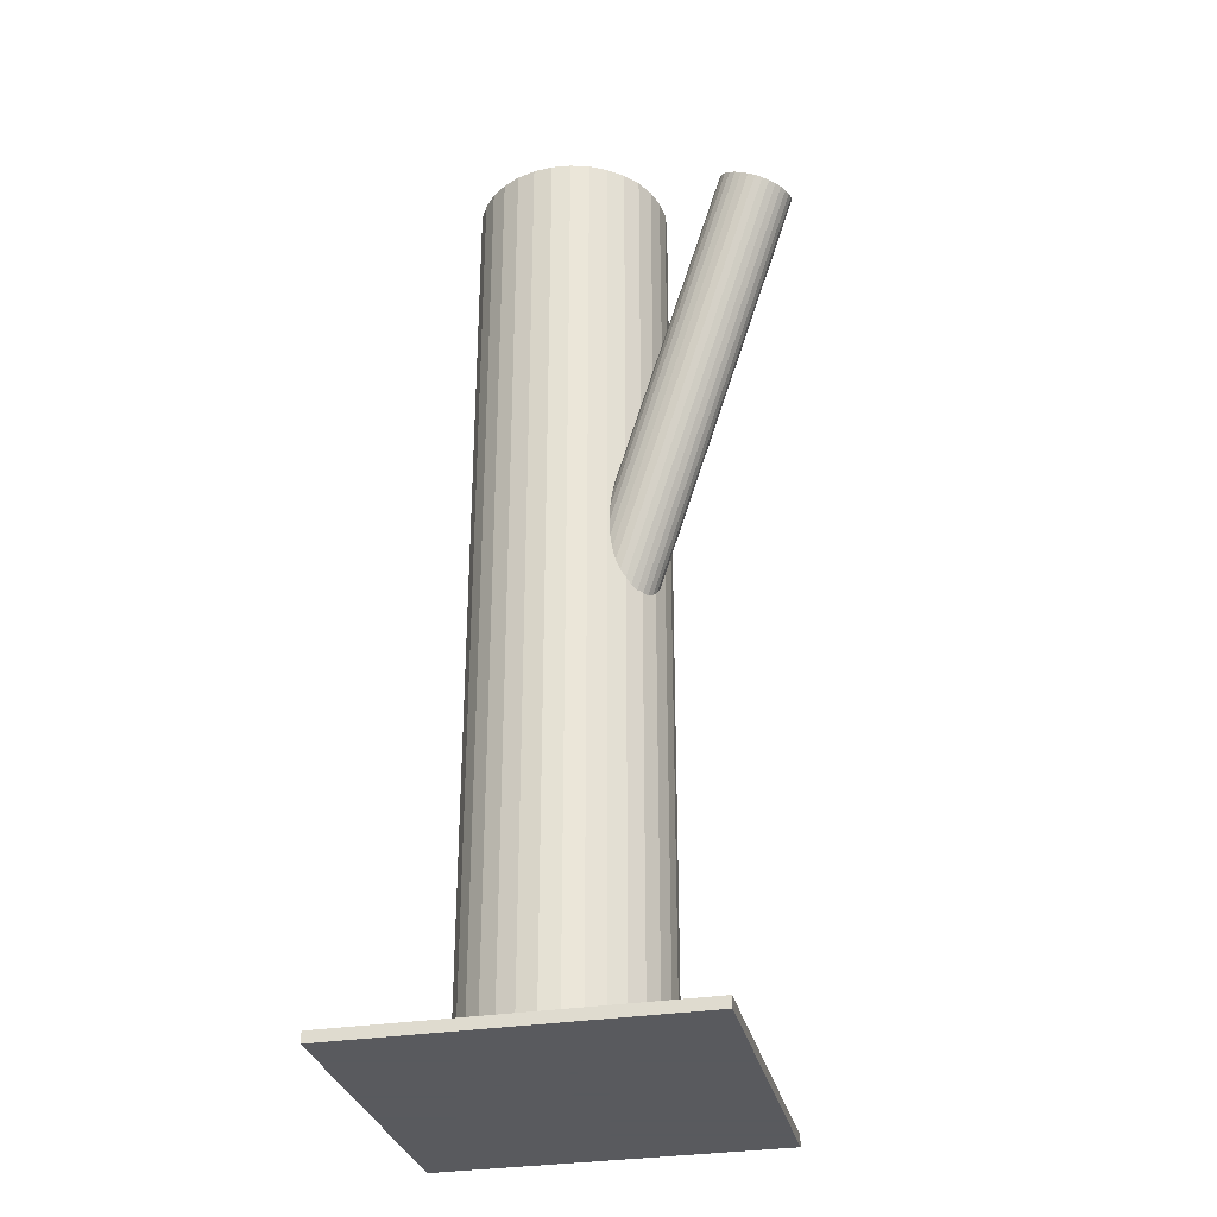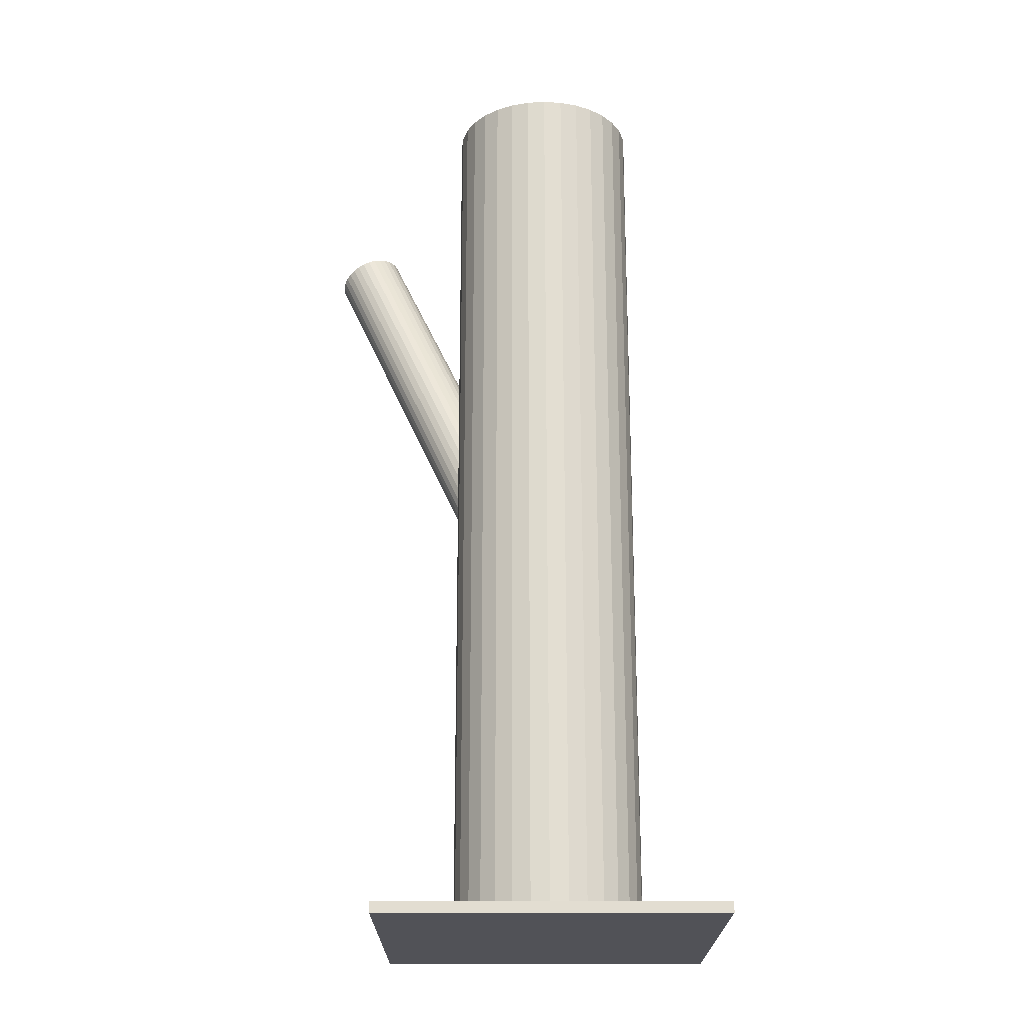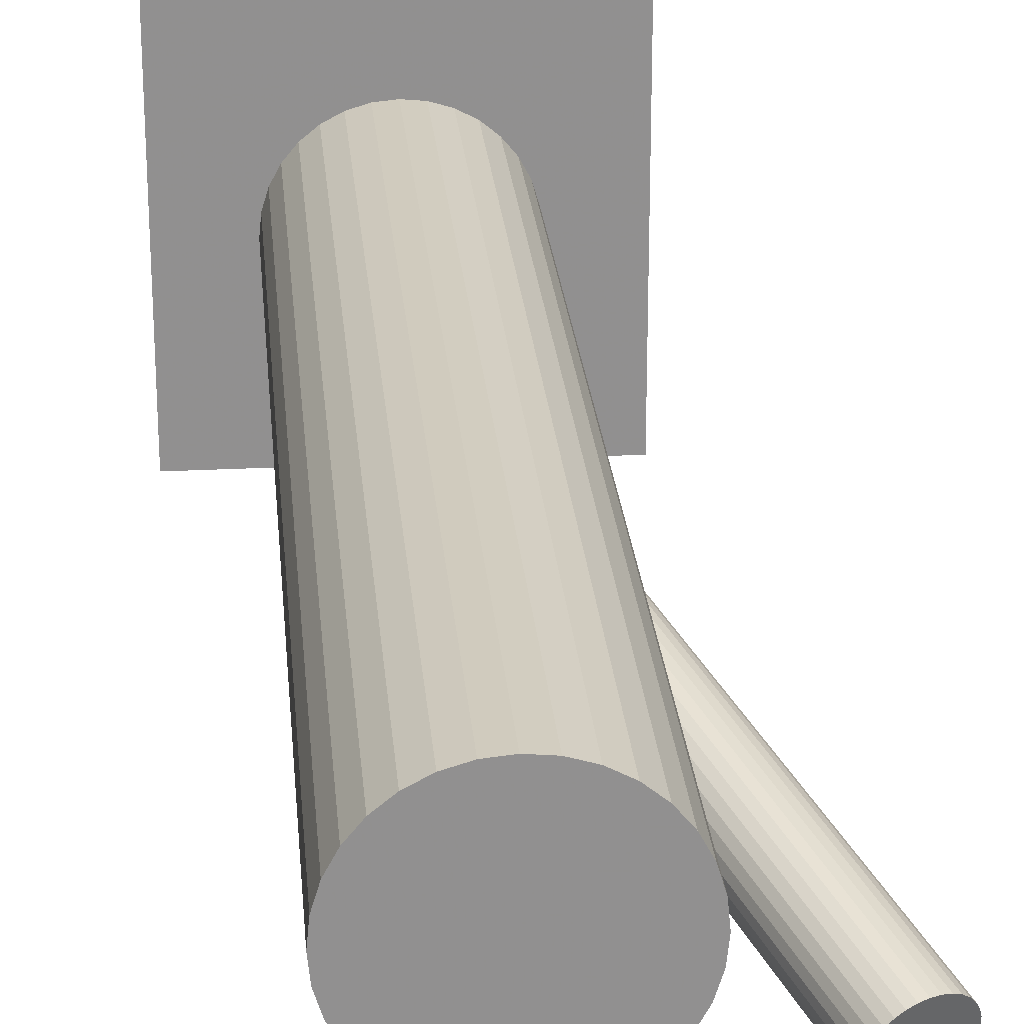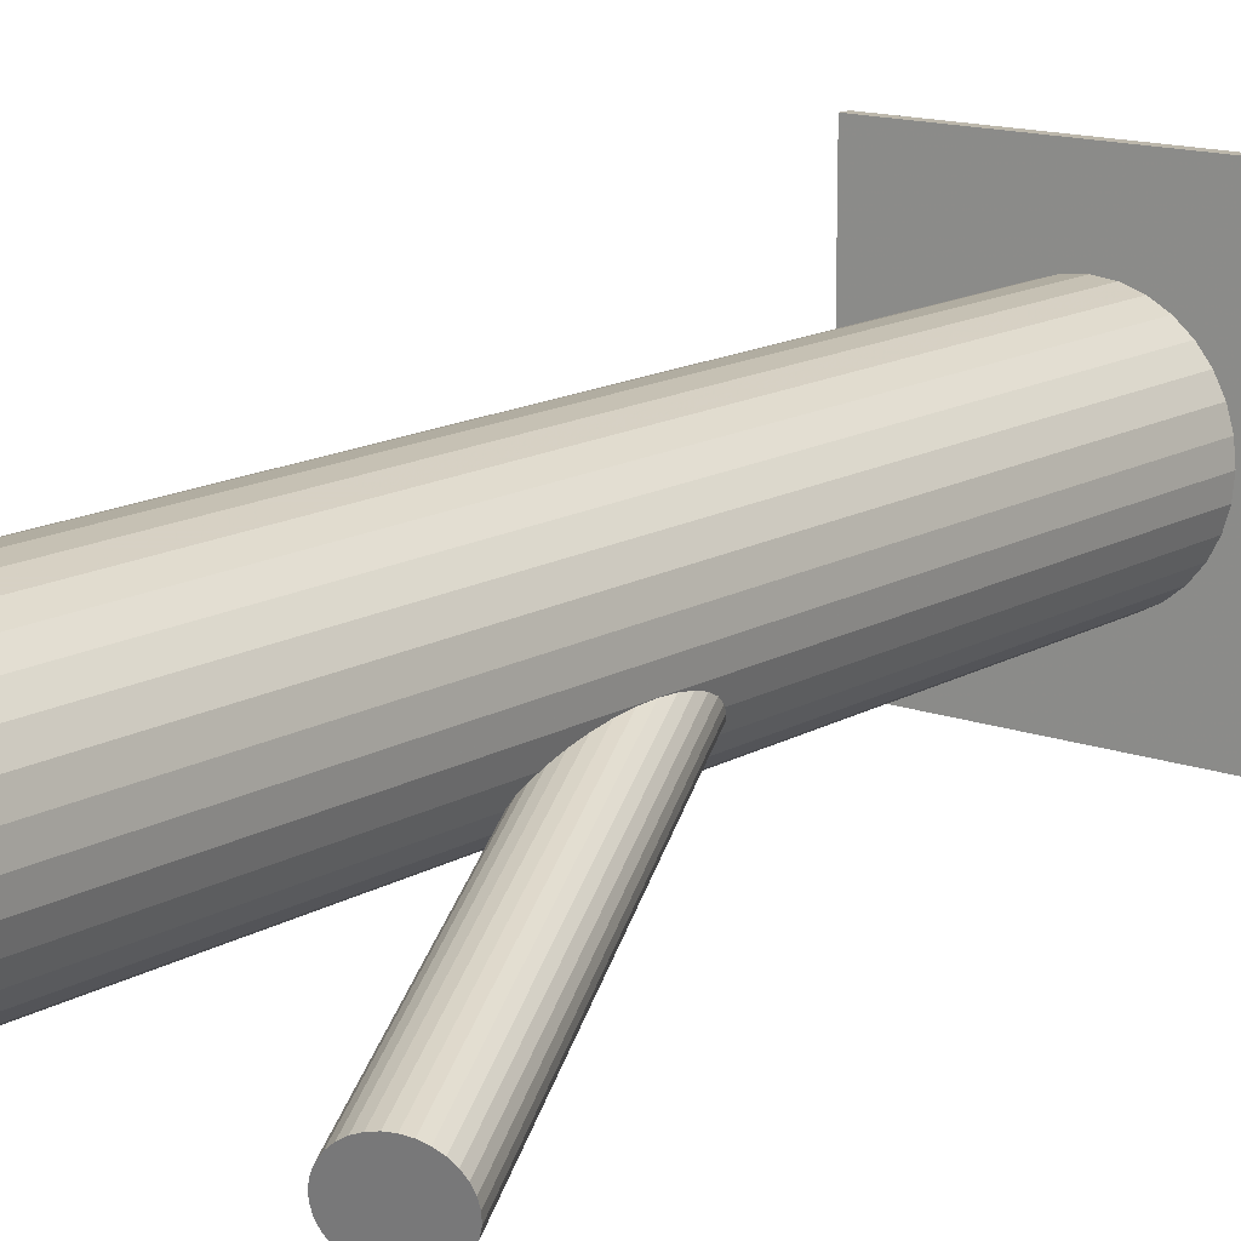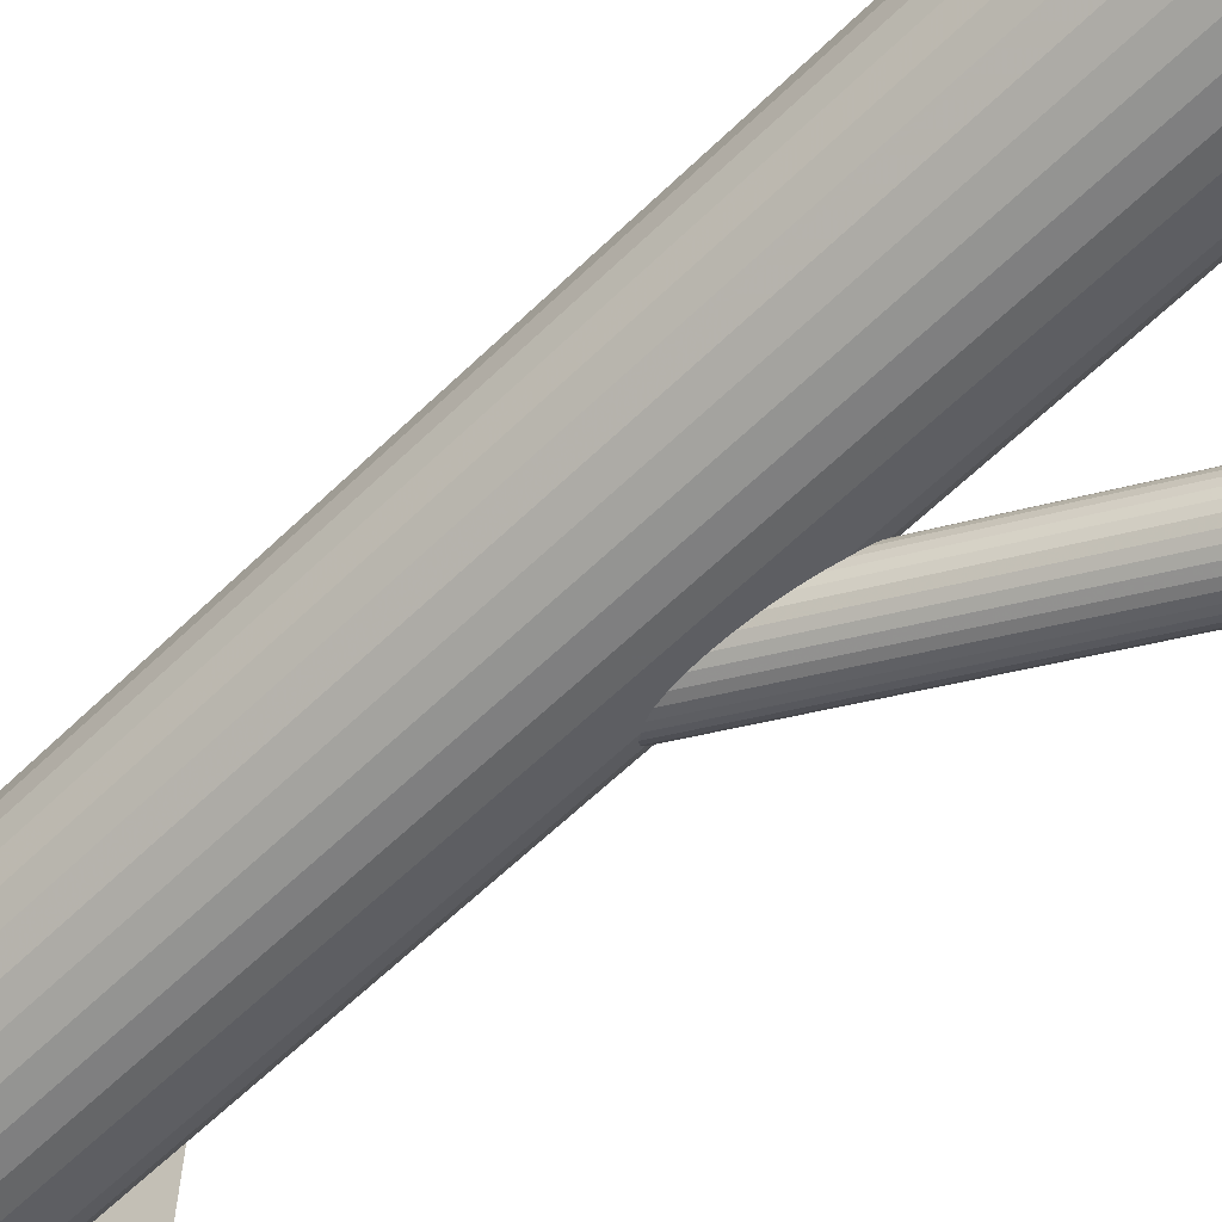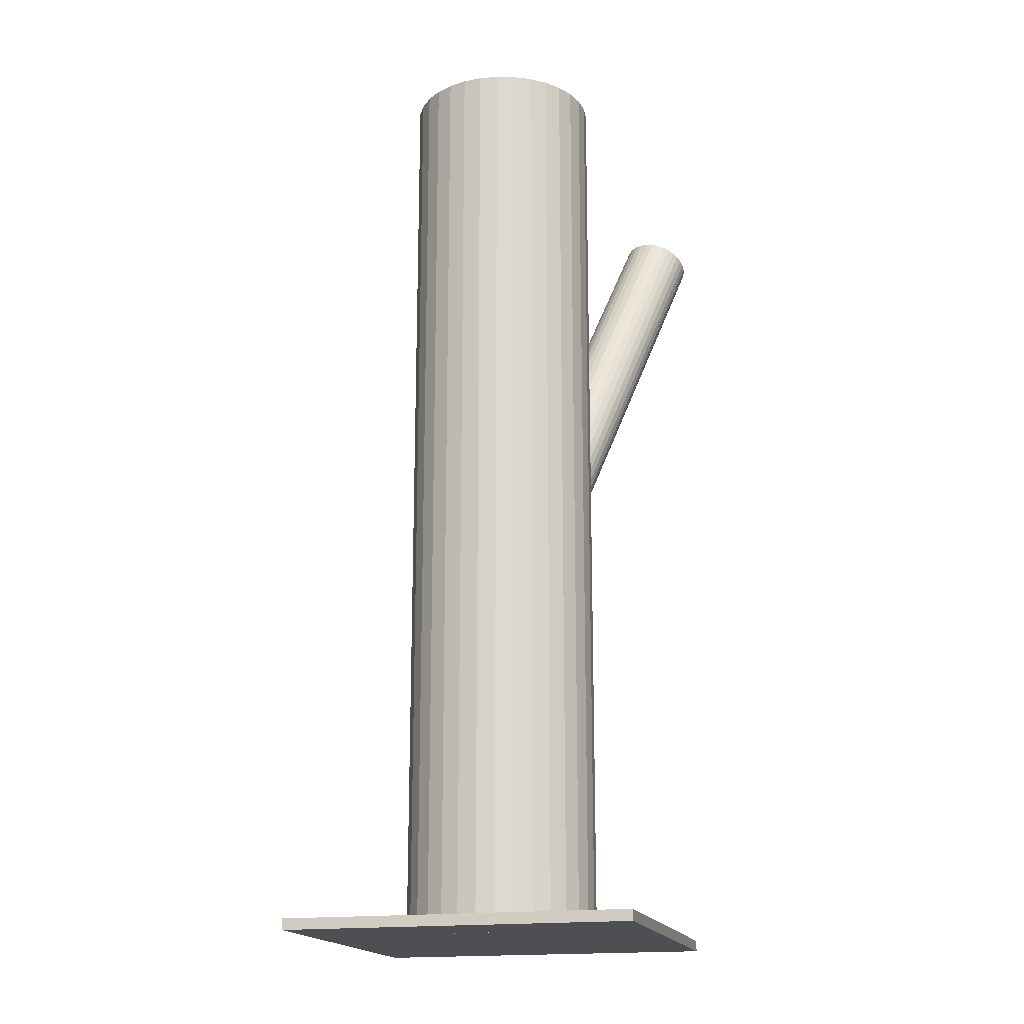
<metadata>
{"format":"obj","ext":"obj","renderer":"f3d","projection":"perspective","resolution":1024,"background":"white","views":[{"elev":-31.2,"azim":12.8,"up":"+Z"},{"elev":-21.4,"azim":179.9,"up":"+Z"},{"elev":24.6,"azim":-4.9,"up":"+Y"},{"elev":14.5,"azim":38.6,"up":"+Y"},{"elev":-63.5,"azim":-45.9,"up":"+Y"},{"elev":-17.8,"azim":-75.0,"up":"+Z"}]}
</metadata>
<code>
v -0.009476 0.0002572 0.1207
v -0.009476 0.0002572 -0.1207
v -0.009476 0.02514 0.1207
v -0.009476 0.02514 -0.1207
v -0.009476 -0.02463 0.1207
v -0.009476 -0.02463 -0.1207
v -0.019 -0.02273 0.1207
v -0.019 -0.02273 -0.1207
v -0.019 0.02325 0.1207
v -0.019 0.02325 -0.1207
v 0.01121 0.01408 0.1207
v 0.01121 0.01408 -0.1207
v 0.01121 -0.01357 0.1207
v 0.01121 -0.01357 -0.1207
v -0.03388 0.005112 0.1207
v -0.03388 0.005112 -0.1207
v -0.03388 -0.004598 0.1207
v -0.03388 -0.004598 -0.1207
v -0.004621 -0.02415 0.1207
v -0.004621 -0.02415 -0.1207
v -0.004621 0.02466 0.1207
v -0.004621 0.02466 -0.1207
v 0.004349 0.02095 0.1207
v 0.004349 0.02095 -0.1207
v 0.004349 -0.02043 0.1207
v 0.004349 -0.02043 -0.1207
v 0.00812 0.01785 0.1207
v 0.00812 0.01785 -0.1207
v 0.00812 -0.01734 0.1207
v 0.00812 -0.01734 -0.1207
v -0.03247 -0.009266 0.1207
v -0.03247 -0.009266 -0.1207
v -0.03247 0.00978 0.1207
v -0.03247 0.00978 -0.1207
v 0.01541 0.0002572 0.1207
v 0.01541 0.0002572 -0.1207
v -0.03436 0.0002572 0.1207
v -0.03436 0.0002572 -0.1207
v 0.01351 -0.009266 0.1207
v 0.01351 -0.009266 -0.1207
v 0.01351 0.00978 0.1207
v 0.01351 0.00978 -0.1207
v -0.02707 0.01785 0.1207
v -0.02707 0.01785 -0.1207
v -0.02707 -0.01734 0.1207
v -0.02707 -0.01734 -0.1207
v -0.0233 0.02095 0.1207
v -0.0233 0.02095 -0.1207
v -0.0233 -0.02043 0.1207
v -0.0233 -0.02043 -0.1207
v -0.01433 -0.02415 0.1207
v -0.01433 -0.02415 -0.1207
v -0.01433 0.02466 0.1207
v -0.01433 0.02466 -0.1207
v 0.01493 0.005112 0.1207
v 0.01493 0.005112 -0.1207
v 0.01493 -0.004598 0.1207
v 0.01493 -0.004598 -0.1207
v -0.03017 0.01408 0.1207
v -0.03017 0.01408 -0.1207
v -0.03017 -0.01357 0.1207
v -0.03017 -0.01357 -0.1207
v 4.679e-05 -0.02273 0.1207
v 4.679e-05 -0.02273 -0.1207
v 4.679e-05 0.02325 0.1207
v 4.679e-05 0.02325 -0.1207
v -0.009476 0.0002572 -0.03324
v 0.0449 -0.03528 0.09292
v -0.01636 0.004753 -0.02901
v 0.03802 -0.03078 0.09715
v -0.002596 -0.004239 -0.03748
v 0.05178 -0.03977 0.08868
v -0.01777 0.00145 -0.02933
v 0.03661 -0.03408 0.09683
v -0.005055 -0.006858 -0.03715
v 0.04932 -0.04239 0.08901
v -0.004419 0.007996 -0.03324
v 0.04996 -0.02754 0.09292
v -0.002171 0.005686 -0.03486
v 0.0522 -0.02985 0.0913
v -0.007437 0.009127 -0.03162
v 0.04694 -0.02641 0.09454
v -0.0009459 0.0008179 -0.03676
v 0.05343 -0.03472 0.0894
v -0.01239 0.008295 -0.02973
v 0.04199 -0.02724 0.09643
v -0.01578 -0.006455 -0.03242
v 0.0386 -0.04199 0.09374
v -0.01309 -0.00821 -0.03407
v 0.04128 -0.04374 0.09209
v -0.01077 0.008908 -0.03025
v 0.04361 -0.02663 0.09591
v -0.001035 0.00255 -0.03624
v 0.05334 -0.03298 0.08992
v -0.0175 -0.003679 -0.03089
v 0.03687 -0.03921 0.09527
v -0.009859 -0.008675 -0.03559
v 0.04452 -0.04421 0.09056
v -0.001742 -0.002643 -0.03739
v 0.05263 -0.03818 0.08877
v -0.01524 0.006177 -0.02909
v 0.03914 -0.02936 0.09707
v -0.003715 -0.005662 -0.03739
v 0.05066 -0.0412 0.08877
v -0.01721 0.003157 -0.02909
v 0.03716 -0.03238 0.09707
v -0.009094 0.009189 -0.03089
v 0.04528 -0.02635 0.09527
v -0.001449 0.004193 -0.03559
v 0.05293 -0.03134 0.09056
v -0.01792 -0.002035 -0.03025
v 0.03646 -0.03757 0.09591
v -0.008187 -0.008394 -0.03624
v 0.04619 -0.04393 0.08992
v -0.005858 0.008724 -0.03242
v 0.04852 -0.02681 0.09374
v -0.003174 0.00697 -0.03407
v 0.0512 -0.02856 0.09209
v -0.006565 -0.007781 -0.03676
v 0.04781 -0.04332 0.0894
v -0.01801 -0.0003036 -0.02973
v 0.03637 -0.03584 0.09643
v -0.01152 -0.008613 -0.03486
v 0.04286 -0.04415 0.0913
v -0.01678 -0.005172 -0.03162
v 0.03759 -0.04071 0.09454
v -0.01453 -0.007481 -0.03324
v 0.03984 -0.04302 0.09292
v -0.0139 0.007373 -0.02933
v 0.04048 -0.02816 0.09683
v -0.001184 -0.0009354 -0.03715
v 0.05319 -0.03647 0.08901
v -0.05343 -0.0437 -0.1207
v -0.05343 -0.0437 -0.1179
v -0.05343 0.04421 -0.1207
v -0.05343 0.04421 -0.1179
v 0.03448 -0.0437 -0.1207
v 0.03448 -0.0437 -0.1179
v 0.03448 0.04421 -0.1207
v 0.03448 0.04421 -0.1179
f 36 2 56
f 36 56 35
f 35 56 55
f 35 55 1
f 56 2 42
f 56 42 55
f 55 42 41
f 55 41 1
f 42 2 12
f 42 12 41
f 41 12 11
f 41 11 1
f 12 2 28
f 12 28 11
f 11 28 27
f 11 27 1
f 28 2 24
f 28 24 27
f 27 24 23
f 27 23 1
f 24 2 66
f 24 66 23
f 23 66 65
f 23 65 1
f 66 2 22
f 66 22 65
f 65 22 21
f 65 21 1
f 22 2 4
f 22 4 21
f 21 4 3
f 21 3 1
f 4 2 54
f 4 54 3
f 3 54 53
f 3 53 1
f 54 2 10
f 54 10 53
f 53 10 9
f 53 9 1
f 10 2 48
f 10 48 9
f 9 48 47
f 9 47 1
f 48 2 44
f 48 44 47
f 47 44 43
f 47 43 1
f 44 2 60
f 44 60 43
f 43 60 59
f 43 59 1
f 60 2 34
f 60 34 59
f 59 34 33
f 59 33 1
f 34 2 16
f 34 16 33
f 33 16 15
f 33 15 1
f 16 2 38
f 16 38 15
f 15 38 37
f 15 37 1
f 38 2 18
f 38 18 37
f 37 18 17
f 37 17 1
f 18 2 32
f 18 32 17
f 17 32 31
f 17 31 1
f 32 2 62
f 32 62 31
f 31 62 61
f 31 61 1
f 62 2 46
f 62 46 61
f 61 46 45
f 61 45 1
f 46 2 50
f 46 50 45
f 45 50 49
f 45 49 1
f 50 2 8
f 50 8 49
f 49 8 7
f 49 7 1
f 8 2 52
f 8 52 7
f 7 52 51
f 7 51 1
f 52 2 6
f 52 6 51
f 51 6 5
f 51 5 1
f 6 2 20
f 6 20 5
f 5 20 19
f 5 19 1
f 20 2 64
f 20 64 19
f 19 64 63
f 19 63 1
f 64 2 26
f 64 26 63
f 63 26 25
f 63 25 1
f 26 2 30
f 26 30 25
f 25 30 29
f 25 29 1
f 30 2 14
f 30 14 29
f 29 14 13
f 29 13 1
f 14 2 40
f 14 40 13
f 13 40 39
f 13 39 1
f 40 2 58
f 40 58 39
f 39 58 57
f 39 57 1
f 58 2 36
f 58 36 57
f 57 36 35
f 57 35 1
f 77 67 115
f 77 115 78
f 78 115 116
f 78 116 68
f 115 67 81
f 115 81 116
f 116 81 82
f 116 82 68
f 81 67 107
f 81 107 82
f 82 107 108
f 82 108 68
f 107 67 91
f 107 91 108
f 108 91 92
f 108 92 68
f 91 67 85
f 91 85 92
f 92 85 86
f 92 86 68
f 85 67 129
f 85 129 86
f 86 129 130
f 86 130 68
f 129 67 101
f 129 101 130
f 130 101 102
f 130 102 68
f 101 67 69
f 101 69 102
f 102 69 70
f 102 70 68
f 69 67 105
f 69 105 70
f 70 105 106
f 70 106 68
f 105 67 73
f 105 73 106
f 106 73 74
f 106 74 68
f 73 67 121
f 73 121 74
f 74 121 122
f 74 122 68
f 121 67 111
f 121 111 122
f 122 111 112
f 122 112 68
f 111 67 95
f 111 95 112
f 112 95 96
f 112 96 68
f 95 67 125
f 95 125 96
f 96 125 126
f 96 126 68
f 125 67 87
f 125 87 126
f 126 87 88
f 126 88 68
f 87 67 127
f 87 127 88
f 88 127 128
f 88 128 68
f 127 67 89
f 127 89 128
f 128 89 90
f 128 90 68
f 89 67 123
f 89 123 90
f 90 123 124
f 90 124 68
f 123 67 97
f 123 97 124
f 124 97 98
f 124 98 68
f 97 67 113
f 97 113 98
f 98 113 114
f 98 114 68
f 113 67 119
f 113 119 114
f 114 119 120
f 114 120 68
f 119 67 75
f 119 75 120
f 120 75 76
f 120 76 68
f 75 67 103
f 75 103 76
f 76 103 104
f 76 104 68
f 103 67 71
f 103 71 104
f 104 71 72
f 104 72 68
f 71 67 99
f 71 99 72
f 72 99 100
f 72 100 68
f 99 67 131
f 99 131 100
f 100 131 132
f 100 132 68
f 131 67 83
f 131 83 132
f 132 83 84
f 132 84 68
f 83 67 93
f 83 93 84
f 84 93 94
f 84 94 68
f 93 67 109
f 93 109 94
f 94 109 110
f 94 110 68
f 109 67 79
f 109 79 110
f 110 79 80
f 110 80 68
f 79 67 117
f 79 117 80
f 80 117 118
f 80 118 68
f 117 67 77
f 117 77 118
f 118 77 78
f 118 78 68
f 134 136 133
f 137 134 133
f 133 136 135
f 135 137 133
f 134 140 136
f 138 134 137
f 138 140 134
f 136 140 135
f 139 137 135
f 135 140 139
f 139 138 137
f 140 138 139

</code>
